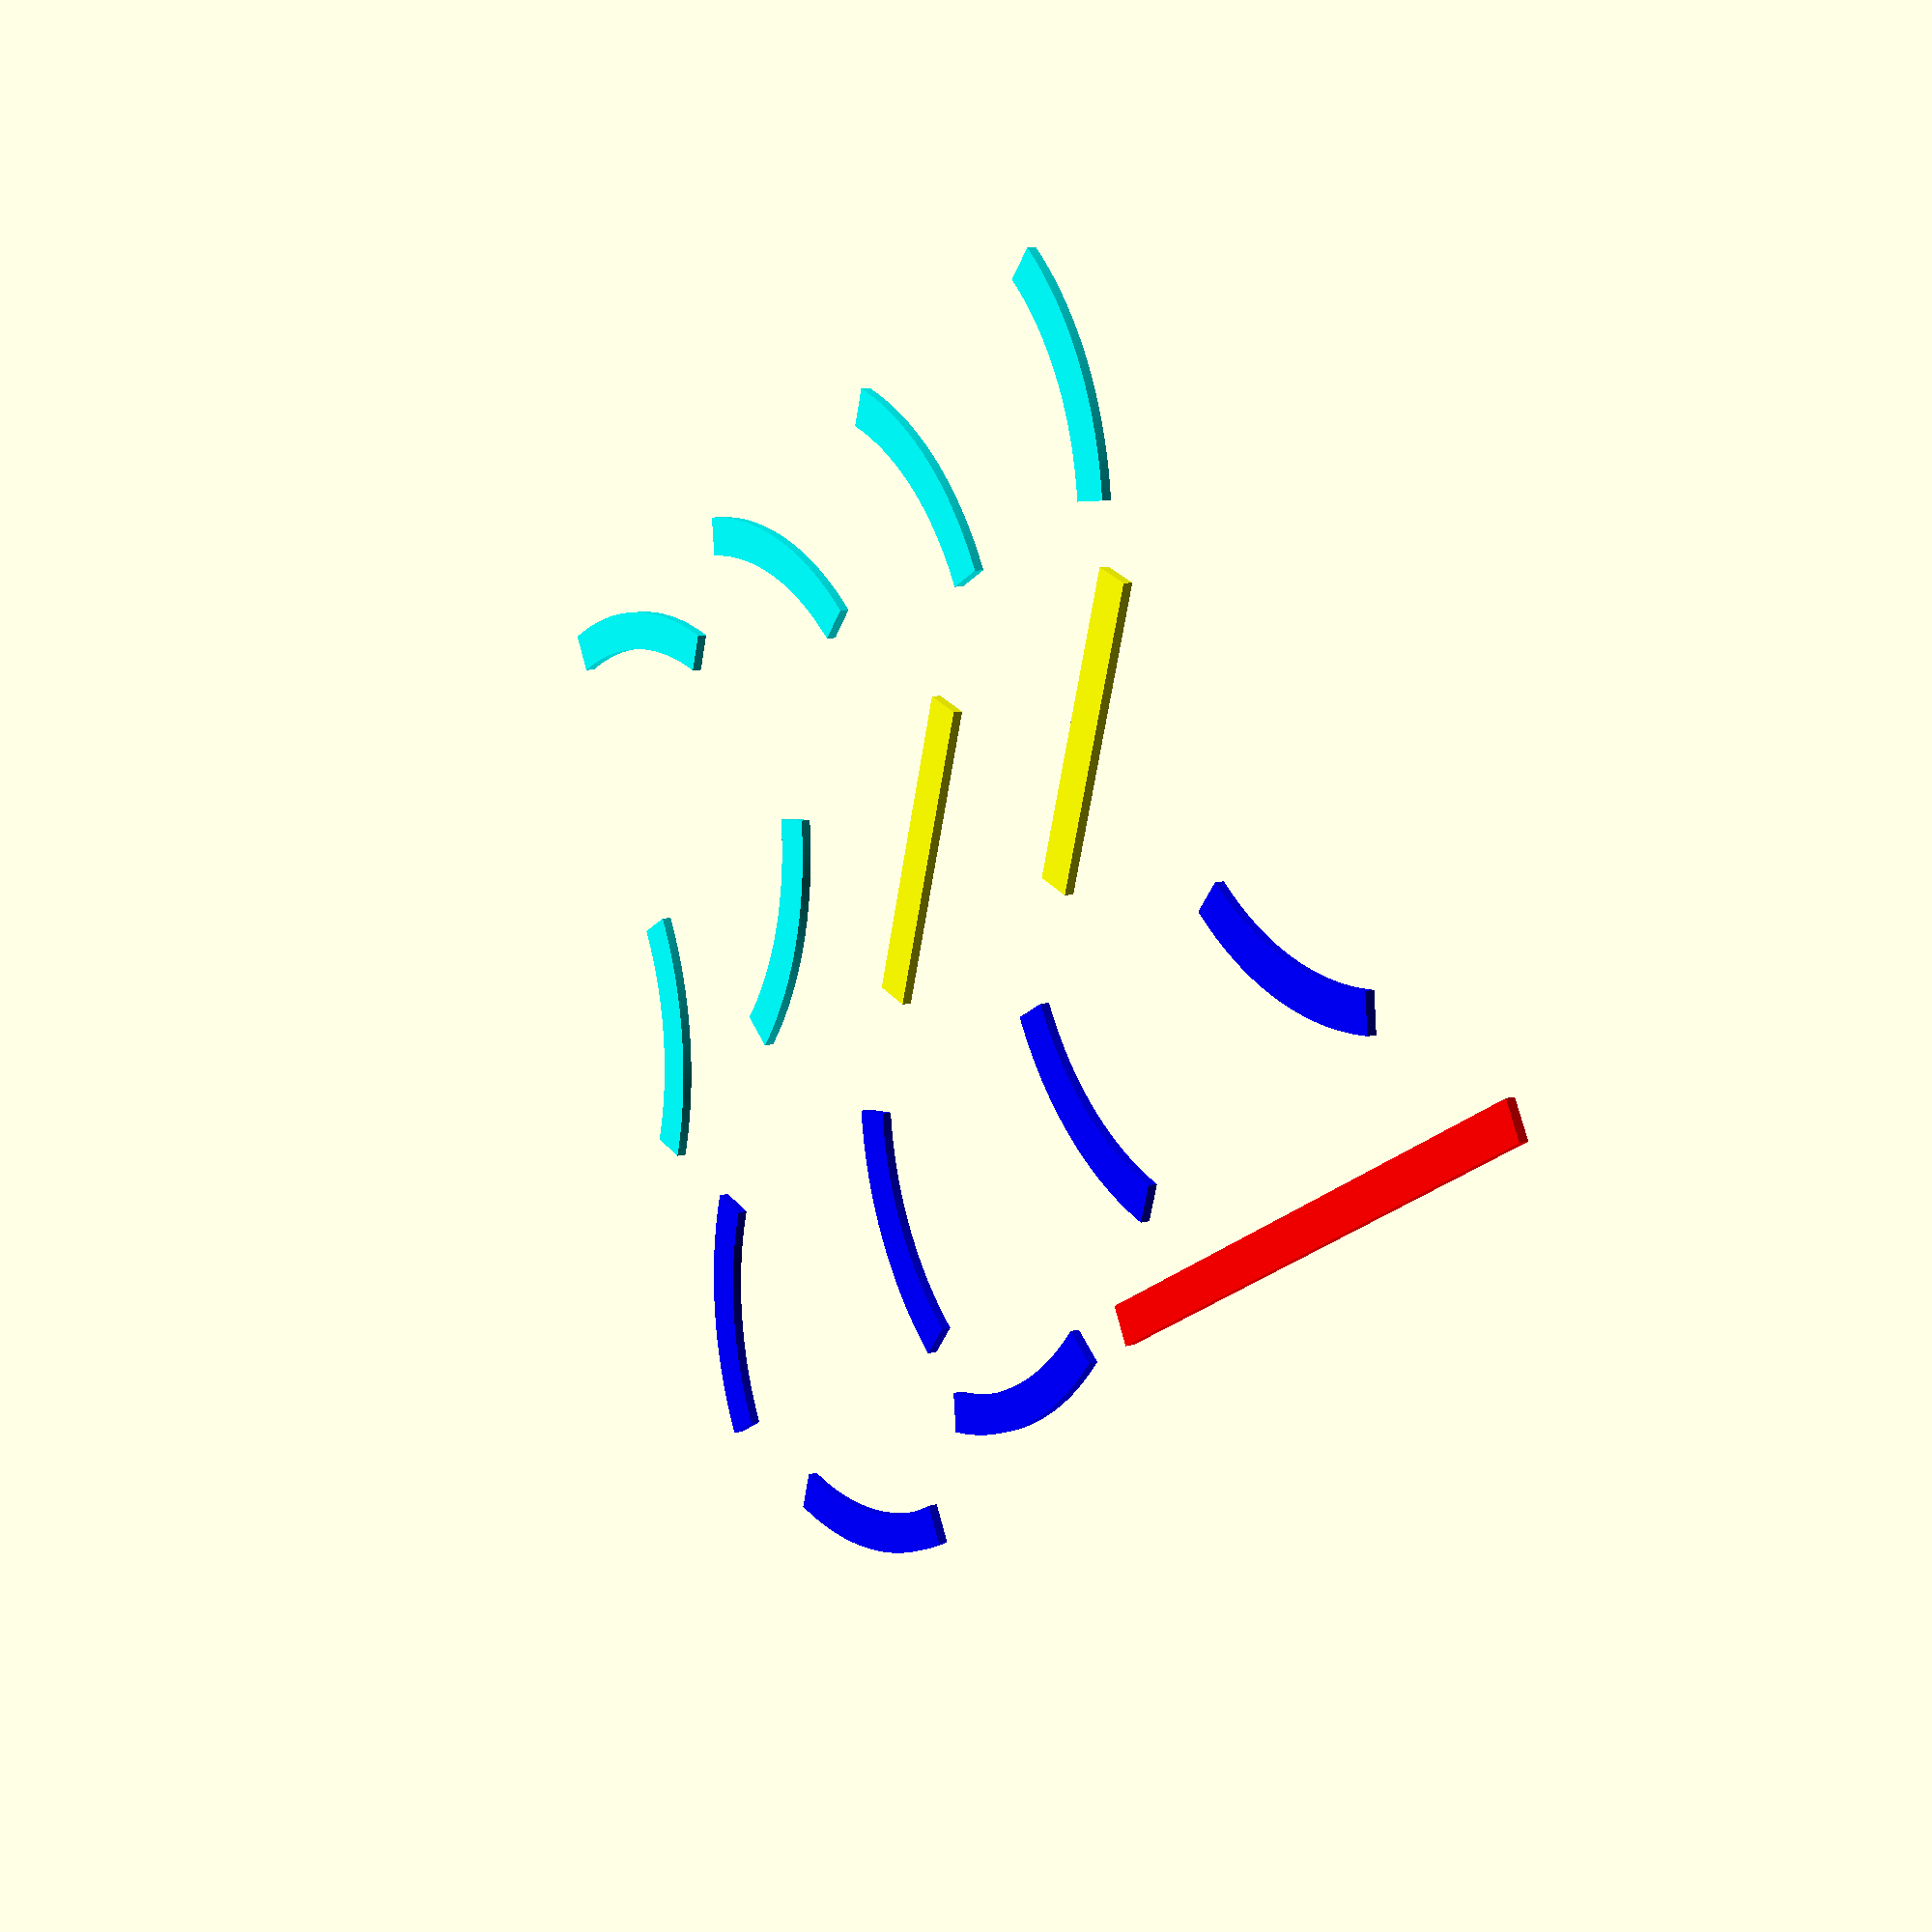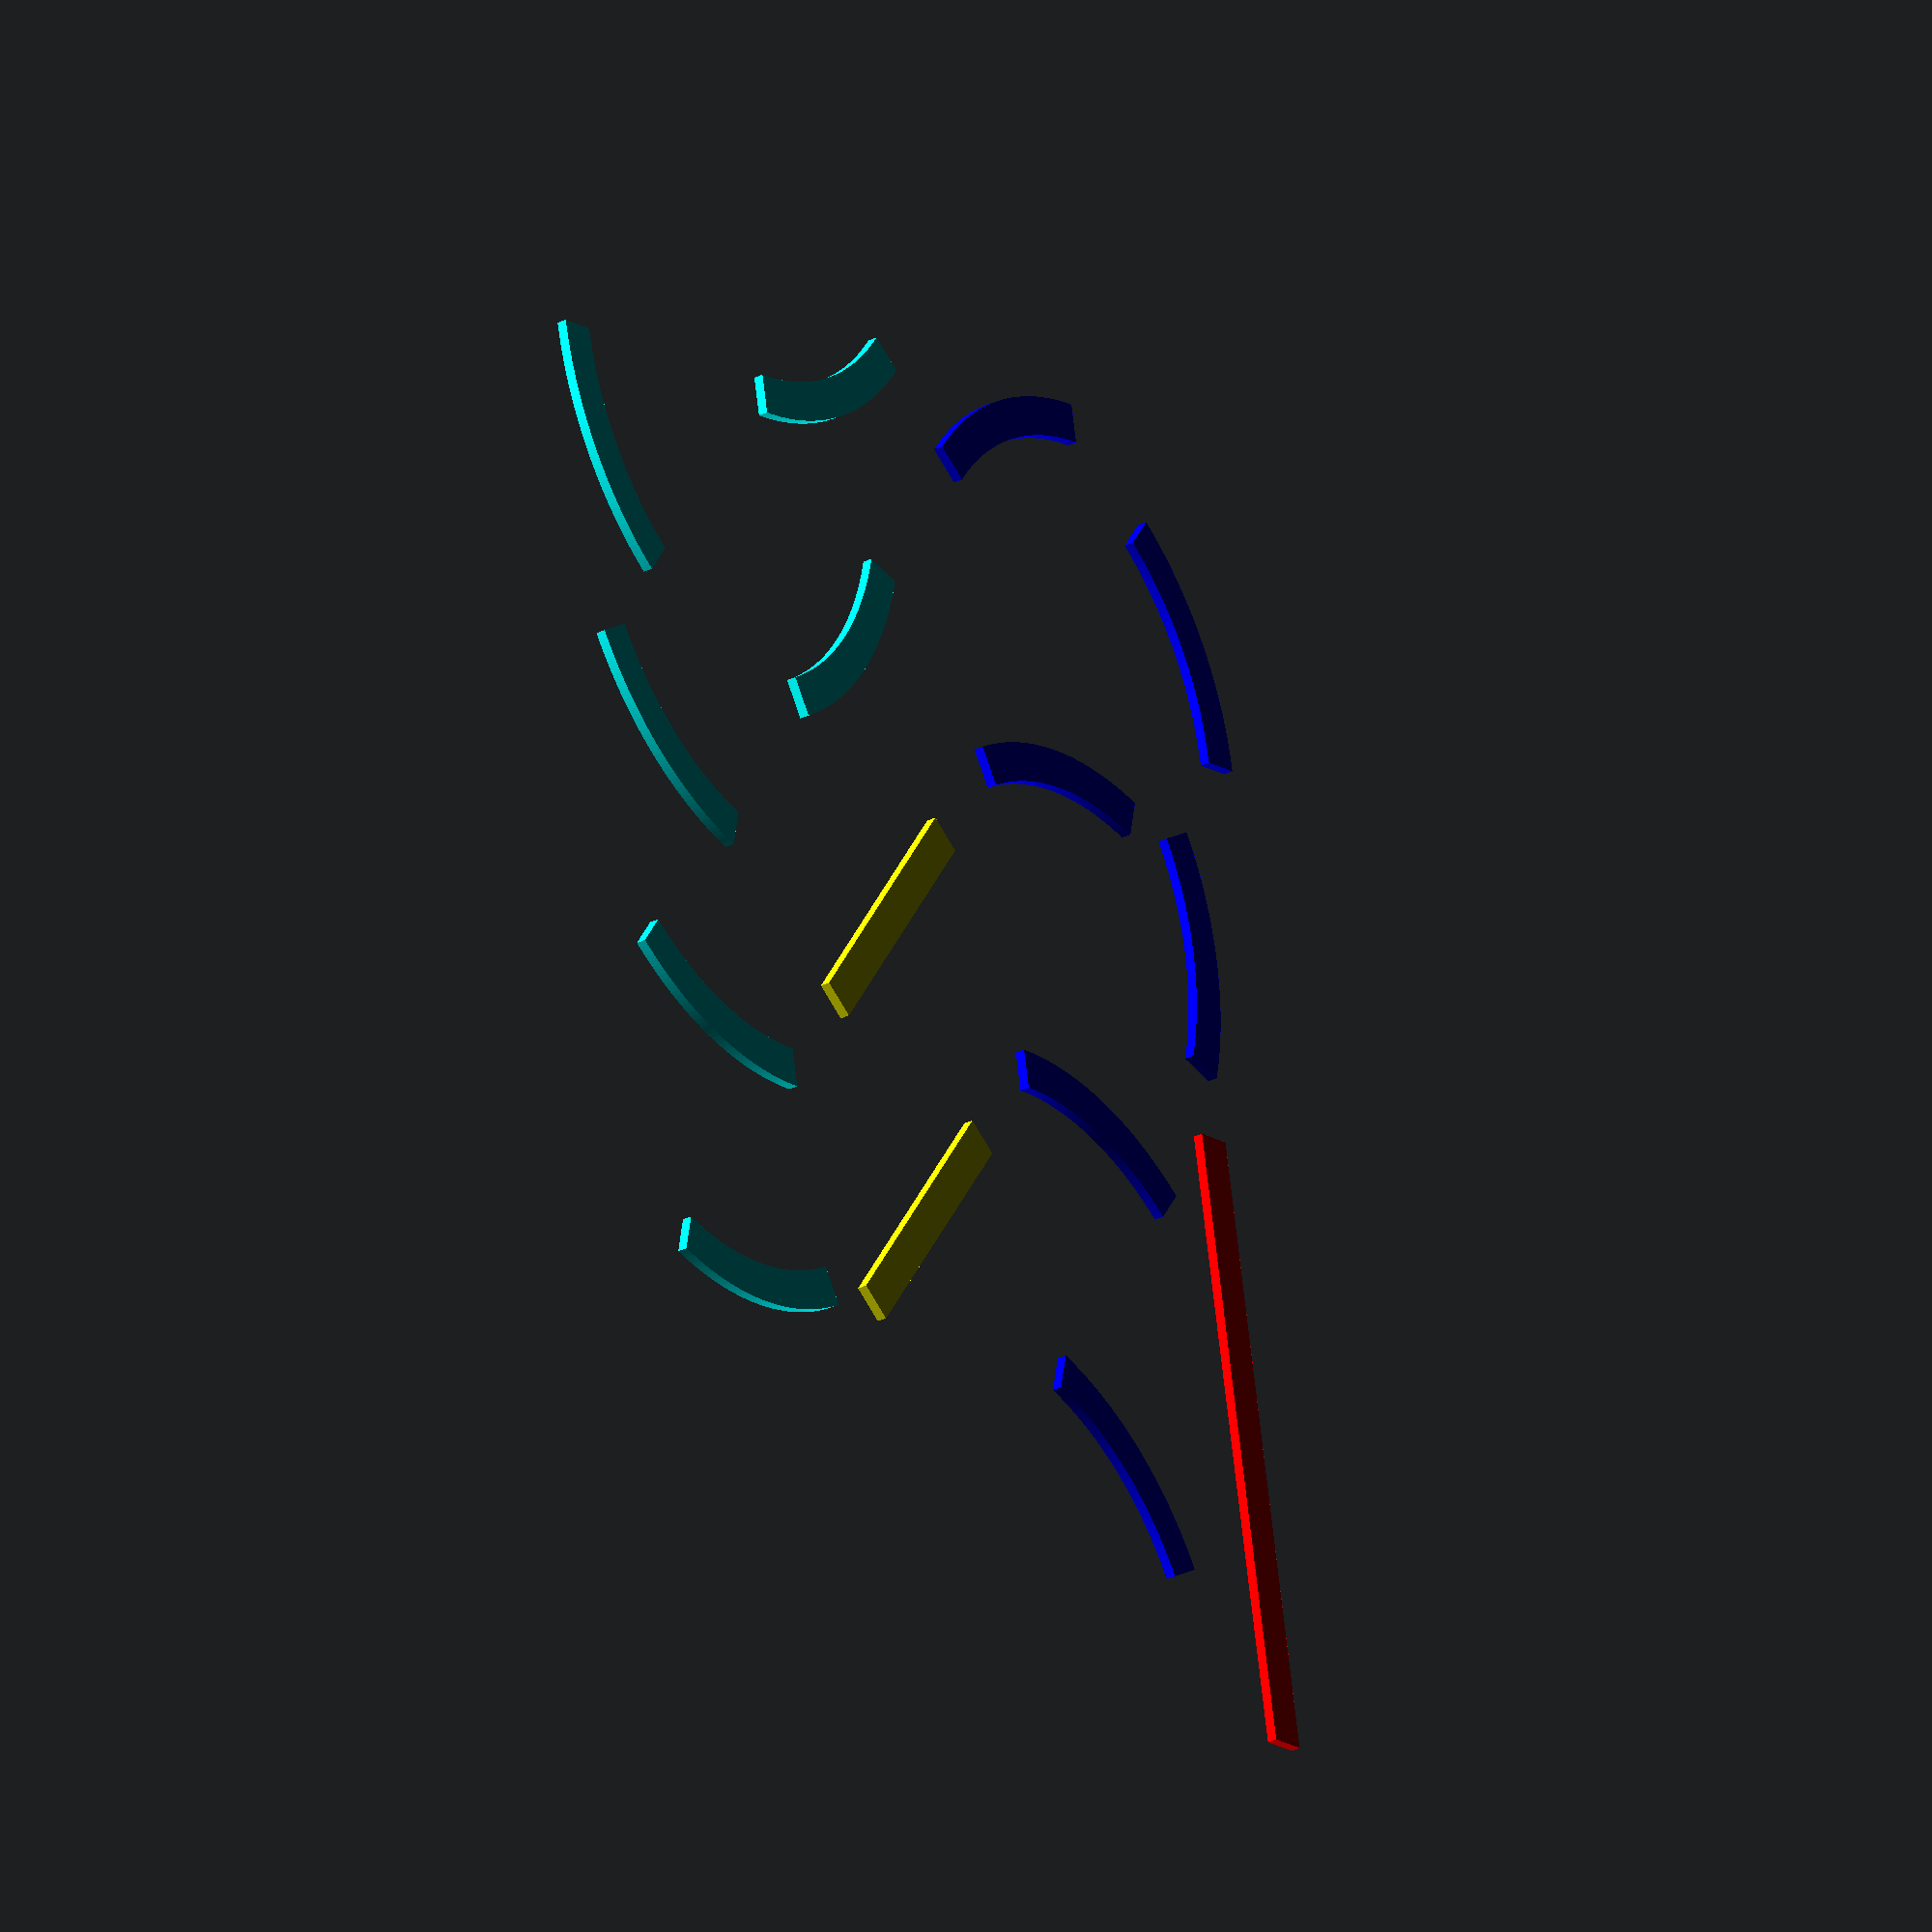
<openscad>
// OpenSCAD file to display all possible layouts of Ikea Lillabo 20-piece basic trainset

layout = ["A", "A", "A", "A", "A", "A", "S", "S", "C", "C", "C", "C", "C", "C", "B"];
track_width = 8;
track_length = 64;
track_height = 2;
curves_in_circle = 8;
half_w = track_width / 2;
p_w = track_length + half_w;
curve_angle = 360 / 16;
curve_length = track_length * 2 * sin(curve_angle);

module straight(start_point=([0,0,0]), angle=0) {
    translate(start_point)
    rotate([0, 0, angle])
    translate([0, -half_w, 0])
    cube([track_length, track_width, track_height]);
}

module a_curve(start_point=([0,0,0]), angle=0) {
    translate(start_point)
    rotate([0, 0, angle])
    translate([0, track_length])
    linear_extrude(track_height) {
        difference() {
            circle(track_length + half_w);
            circle(track_length - half_w);
            polygon([[0, 0], [0, -p_w], [-p_w, -p_w], [-p_w, p_w], [p_w, p_w], [p_w, 0]]);
            polygon([[0, 0], [p_w, 0], [p_w, -p_w]]);
        }
    }
}

module c_curve(start_point=([0,0,0]), angle=0) {
    translate(start_point)
    rotate([0, 0, angle])
    translate([0, -track_length])
    linear_extrude(track_height) {
        difference() {
            circle(track_length + half_w);
            circle(track_length - half_w);
            polygon([[0, 0], [0, p_w], [-p_w, p_w], [-p_w, -p_w], [p_w, -p_w], [p_w, 0]]);
            polygon([[0, 0], [p_w, 0], [p_w, p_w]]);
        }
    }
}

module bridge(start_point=([0,0,0]), angle=0) {
    translate(start_point)
    rotate([0, 0, angle])
    translate([0, -half_w, 0])
    cube([2*track_length, track_width, track_height]);
}

module joint(start_point=([0,0,0]), angle=0) {
    translate(start_point)
    rotate([0, 0, angle])
    translate([-0.2, -half_w, 0])
    cube([0.4, track_width, track_height + 1]);
}

$fa = 1;
$fs = 0.4;

//curr_point = [0, 0, 0];
curr_angle = 0;

sp = [ for (a = [0 : len(layout)-1])
    let (item = layout[a],
         x = track_length * (a % 4),
         y = track_length * floor(a / 4))
    [x, y, 0]];
echo(sp);

th = [ 0, for (a = [0: len(layout)-1])
   let (item = layout[a],
        angle = (item == "A") ? 
            curve_angle
        : (item == "C") ?
            -curve_angle
        : (item == "S") ?
            0
        : (item == "B") ?
            0
        :
            0
        )
        angle];
echo(th);

function sumv(v, i, s=0)  = (i == s ? v[i] : v[i] + sumv(v, i-1, s));

for (a = [0 : len(layout)-1])
{
    let (curr_point = [track_length * a, 
                       0,
                       0],
         curr_angle = sumv(th, a))
    {
    item = layout[a];
    if (item == "A")
    {
        color("cyan")
        a_curve(sp[a], curr_angle);
        //curr_angle = curr_angle - curve_angle;
    }
    else if (item == "C")
    {
        color("blue")
        c_curve(sp[a], curr_angle);
        //curr_angle = curr_angle + curve_angle;
    }
    else if (item == "S")
    {
        color("yellow")
        straight(sp[a], curr_angle);
    }
    else if (item == "B")
    {
        color("red")
        bridge(sp[a], curr_angle);
    }
    }
}

//joint();
//straight();
//joint([track_length, 0, 0]);
//c_curve([track_length, 0, 0]);
//a_curve();

//joint([curve_length * cos(curve_angle),
//       curve_length * sin(curve_angle), 0],
//       curve_angle*2);

//color("red")
//bridge([curve_length * cos(curve_angle),
//        curve_length * sin(curve_angle), 0],
//        curve_angle*2);


</openscad>
<views>
elev=349.5 azim=208.2 roll=235.9 proj=p view=wireframe
elev=29.0 azim=78.8 roll=306.1 proj=o view=solid
</views>
